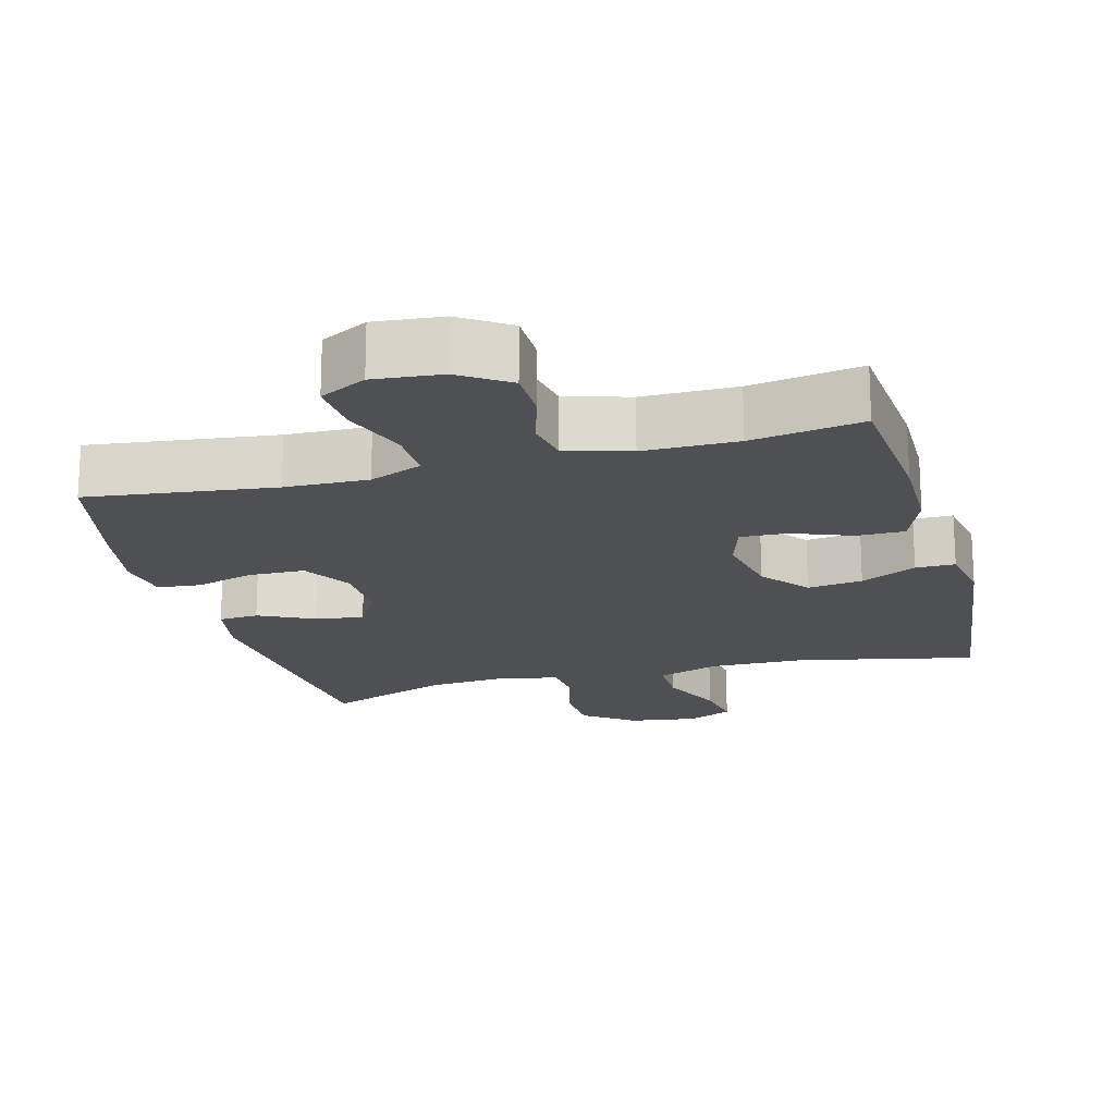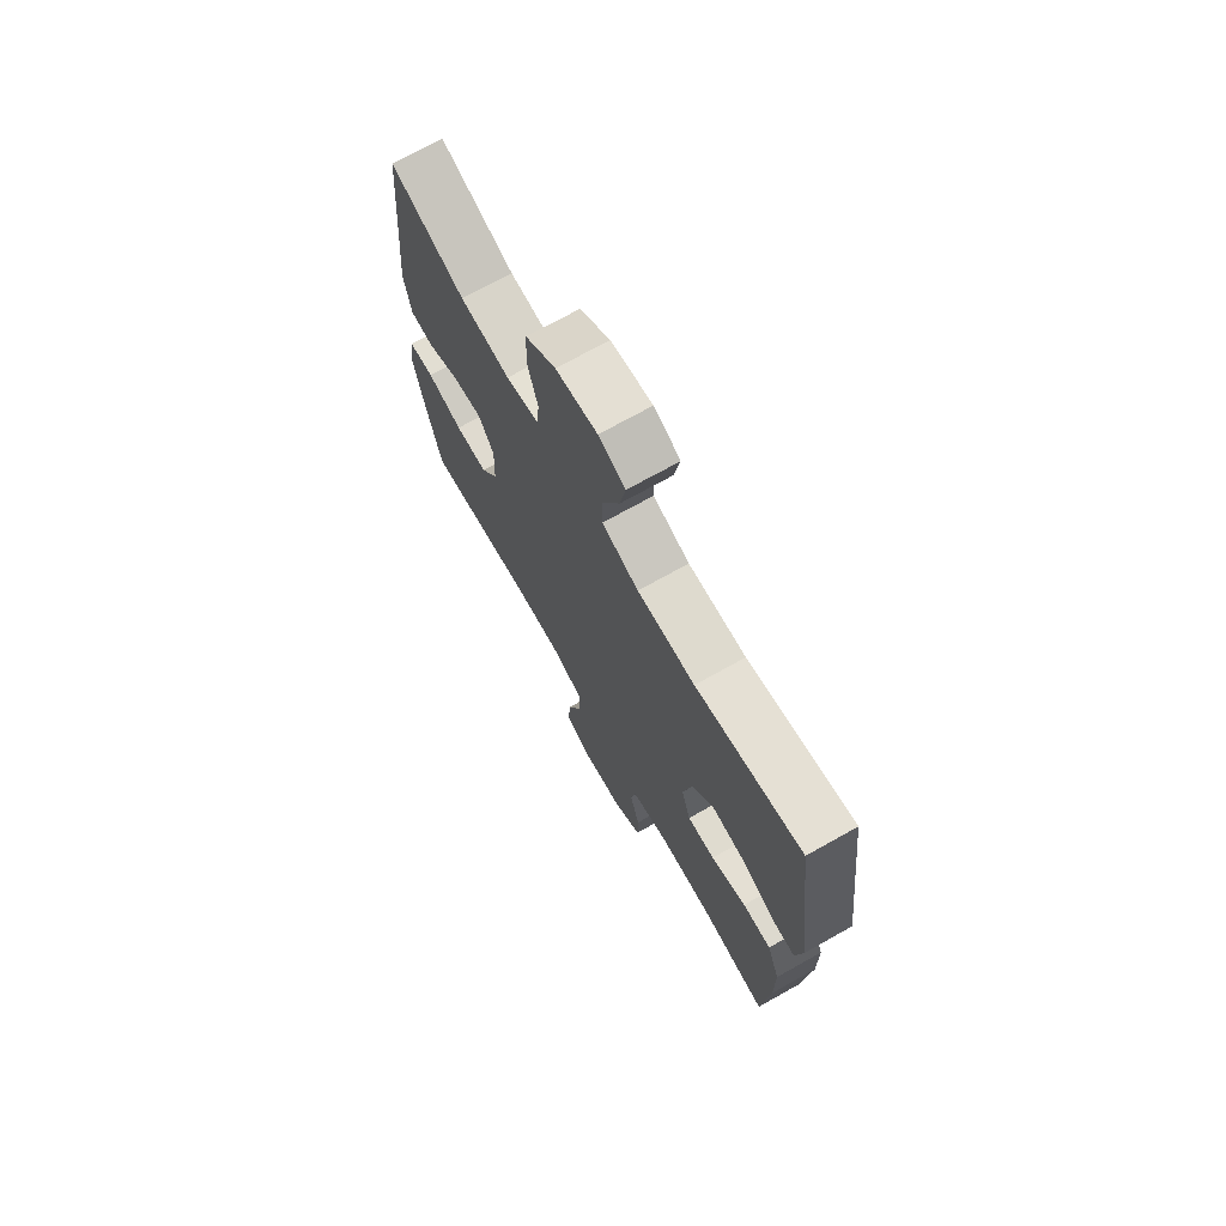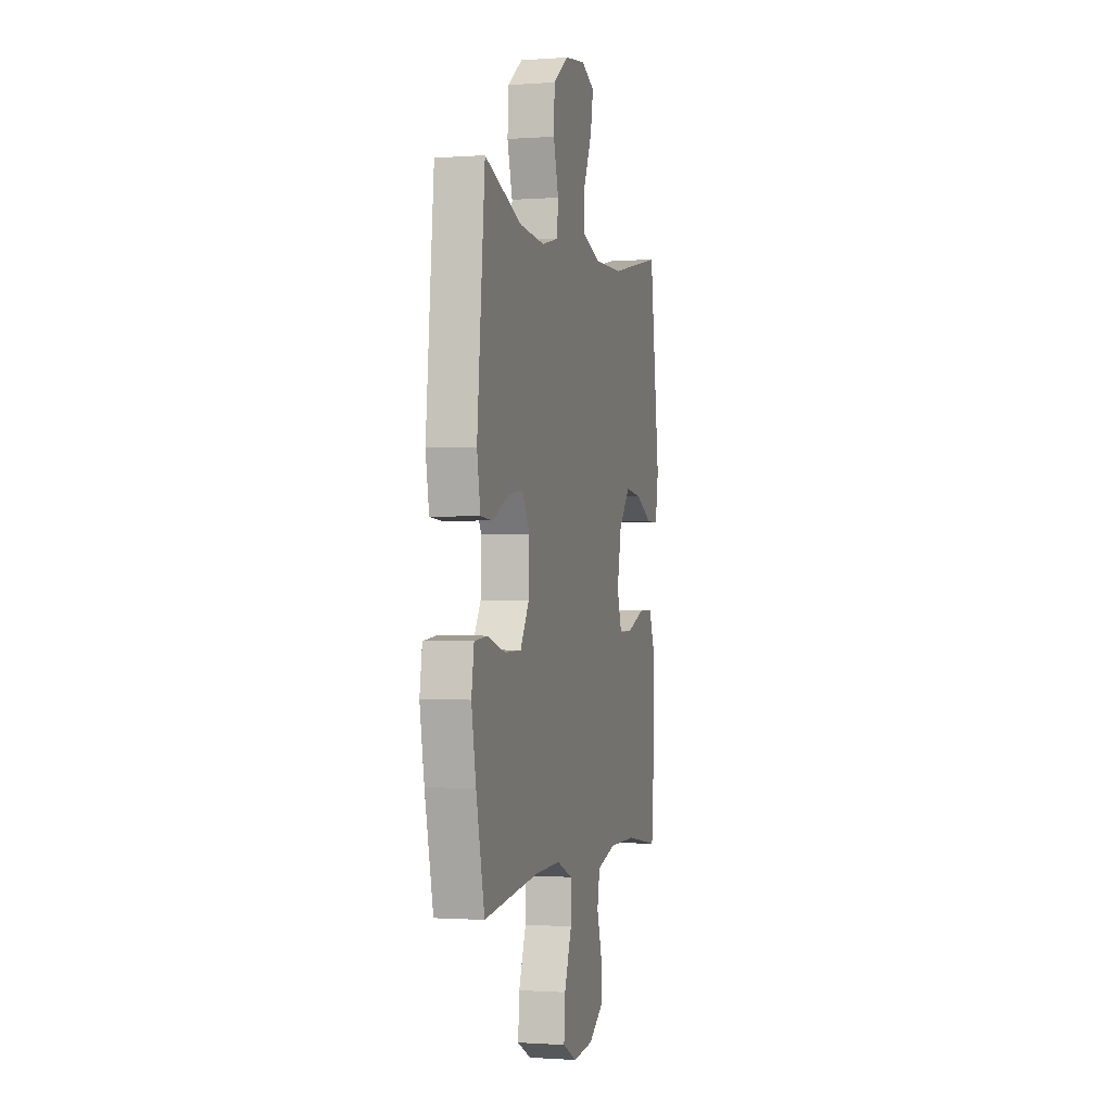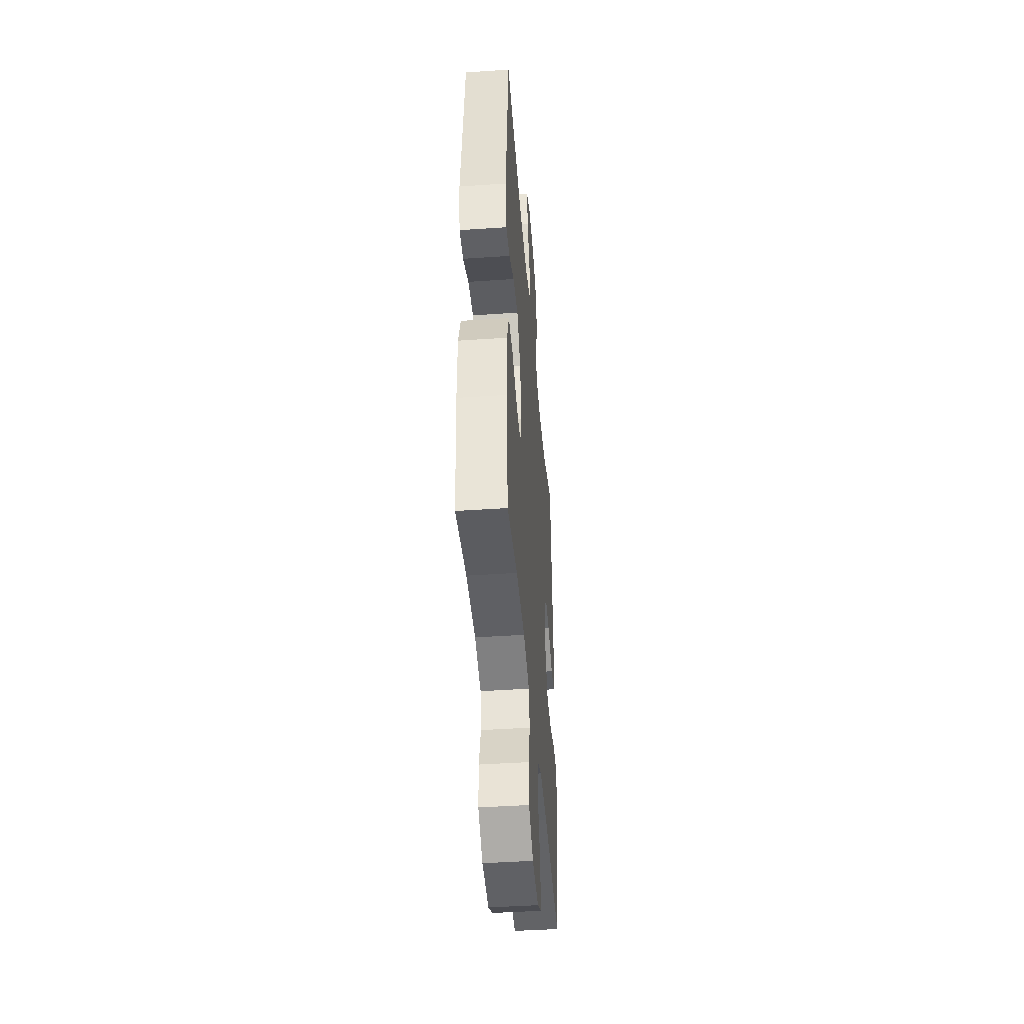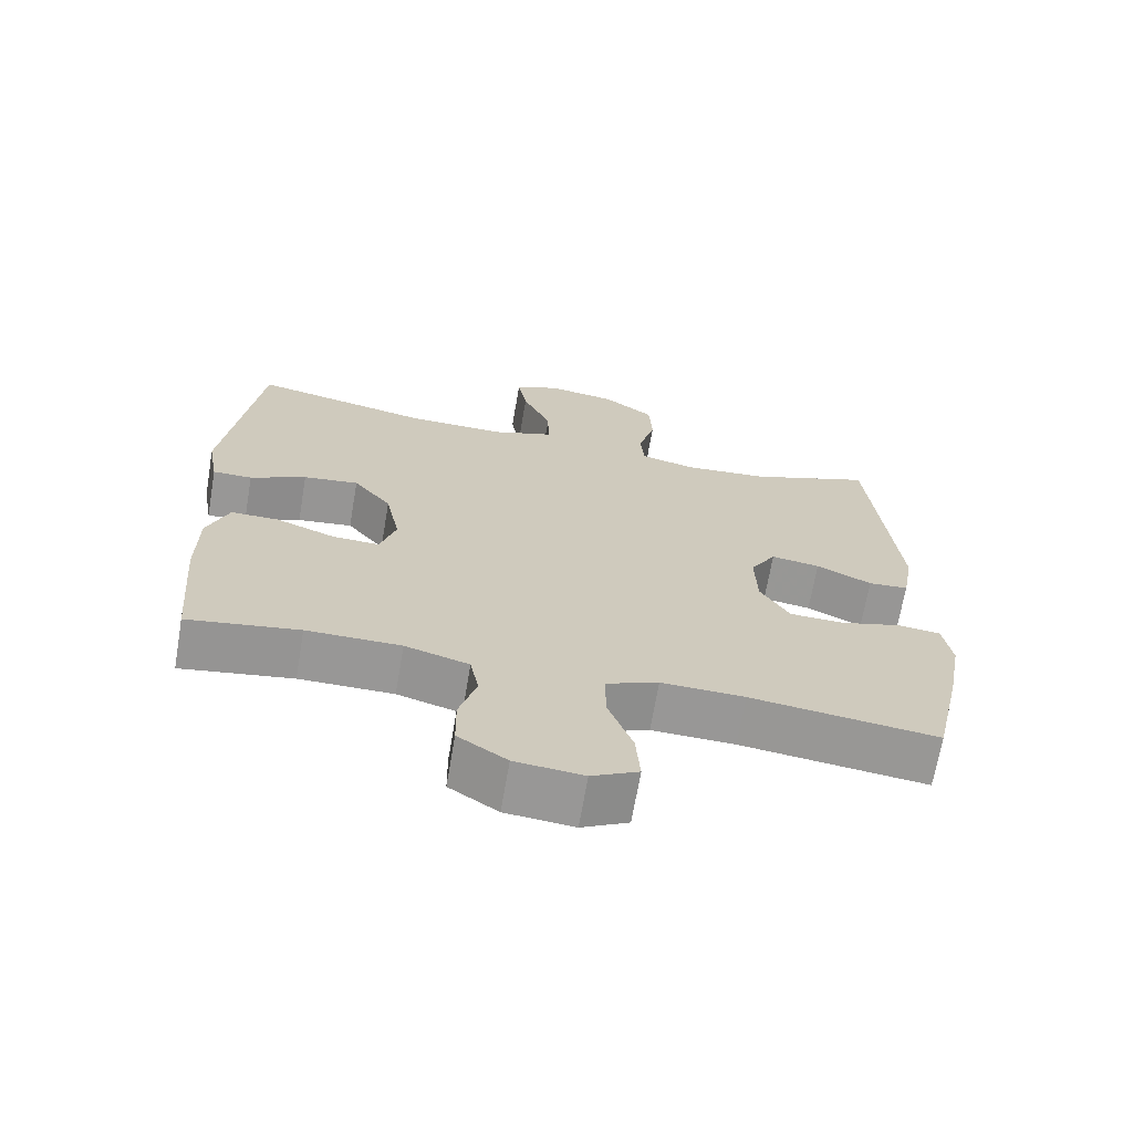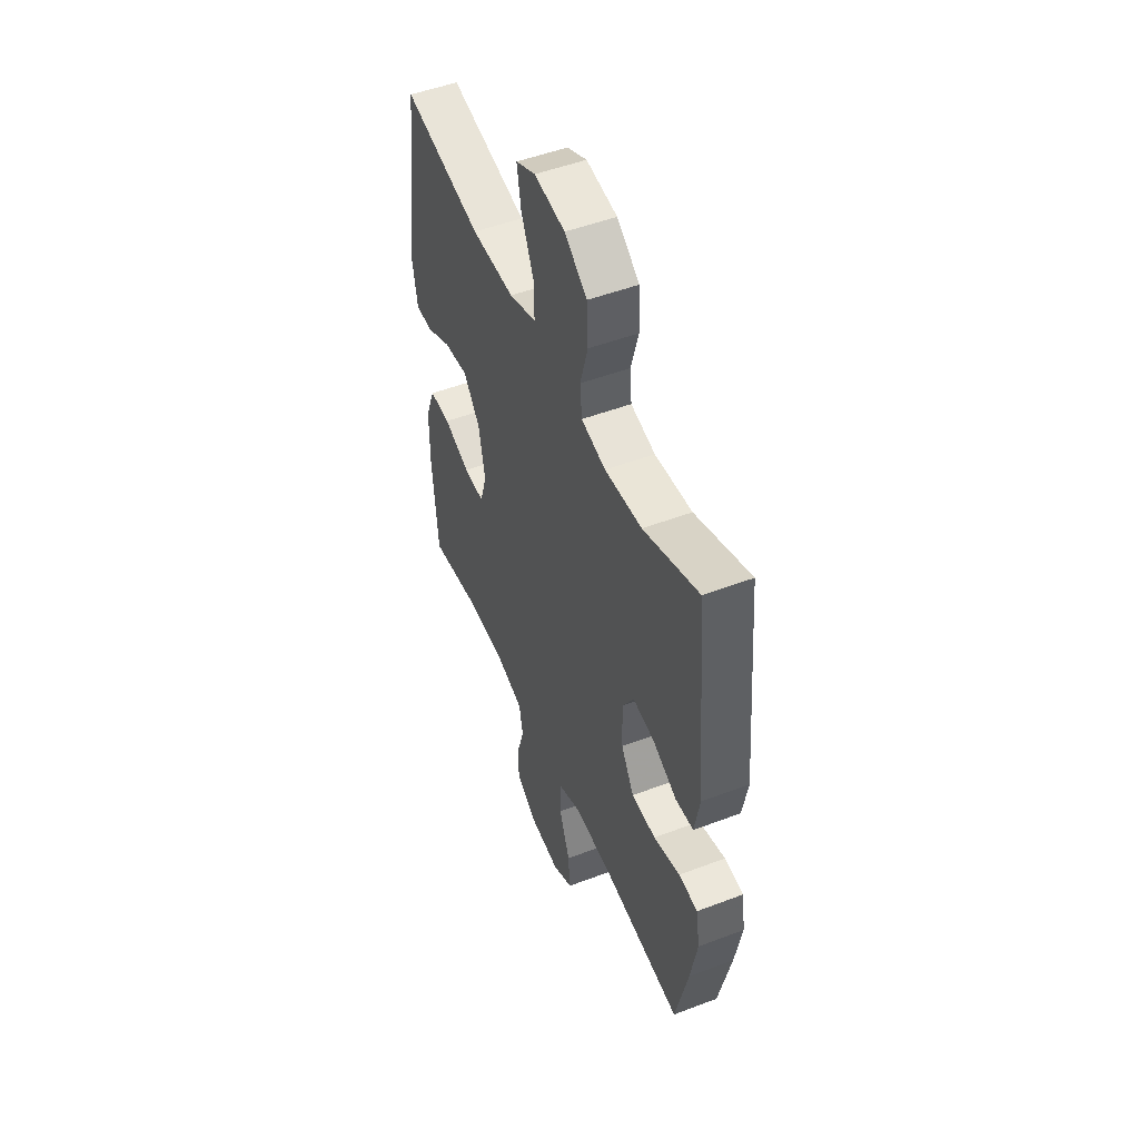
<metadata>
{"format":"obj","ext":"obj","renderer":"f3d","projection":"perspective","resolution":1024,"background":"white","views":[{"elev":-18.7,"azim":-165.0,"up":"+Y"},{"elev":71.8,"azim":-119.3,"up":"+Z"},{"elev":-1.0,"azim":104.9,"up":"+Z"},{"elev":-44.0,"azim":-85.4,"up":"+Z"},{"elev":-68.3,"azim":-9.7,"up":"+Z"},{"elev":50.3,"azim":67.4,"up":"+Z"}]}
</metadata>
<code>
v -0.5 0.07 0.5
v -0.251 0.07 0.447
v -0.116 0.07 0.445
v -0.03 0.07 0.475
v -0.031 0.07 0.546
v -0.071 0.07 0.635
v -0.084 0.07 0.707
v -0.022 0.07 0.736
v 0.075 0.07 0.722
v 0.146 0.07 0.67
v 0.15 0.07 0.59
v 0.126 0.07 0.505
v 0.132 0.07 0.444
v 0.209 0.07 0.425
v 0.326 0.07 0.435
v 0.5 0.07 0.5
v 0.536 0.07 0.115
v 0.52 0.07 0.026
v 0.464 0.07 0.022
v 0.387 0.07 0.059
v 0.319 0.07 0.069
v 0.283 0.07 0.009
v 0.286 0.07 -0.084
v 0.327 0.07 -0.152
v 0.404 0.07 -0.154
v 0.488 0.07 -0.13
v 0.548 0.07 -0.136
v 0.56 0.07 -0.211
v 0.539 0.07 -0.326
v 0.5 0.07 -0.5
v 0.24 0.07 -0.468
v 0.124 0.07 -0.465
v 0.051 0.07 -0.495
v 0.052 0.07 -0.568
v 0.086 0.07 -0.66
v 0.092 0.07 -0.736
v 0.027 0.07 -0.77
v -0.068 0.07 -0.761
v -0.136 0.07 -0.716
v -0.137 0.07 -0.643
v -0.113 0.07 -0.563
v -0.125 0.07 -0.501
v -0.214 0.07 -0.475
v -0.345 0.07 -0.475
v -0.5 0.07 -0.5
v -0.517 0.07 -0.299
v -0.516 0.07 -0.179
v -0.486 0.07 -0.102
v -0.419 0.07 -0.102
v -0.336 0.07 -0.134
v -0.271 0.07 -0.136
v -0.249 0.07 -0.066
v -0.269 0.07 0.033
v -0.322 0.07 0.099
v -0.399 0.07 0.089
v -0.477 0.07 0.05
v -0.532 0.07 0.05
v -0.547 0.07 0.136
v -0.5 0 0.5
v -0.251 0 0.447
v -0.116 0 0.445
v -0.03 0 0.475
v -0.031 0 0.546
v -0.071 0 0.635
v -0.084 0 0.707
v -0.022 0 0.736
v 0.075 0 0.722
v 0.146 0 0.67
v 0.15 0 0.59
v 0.126 0 0.505
v 0.132 0 0.444
v 0.209 0 0.425
v 0.326 0 0.435
v 0.5 0 0.5
v 0.536 0 0.115
v 0.52 0 0.026
v 0.464 0 0.022
v 0.387 0 0.059
v 0.319 0 0.069
v 0.283 0 0.009
v 0.286 0 -0.084
v 0.327 0 -0.152
v 0.404 0 -0.154
v 0.488 0 -0.13
v 0.548 0 -0.136
v 0.56 0 -0.211
v 0.539 0 -0.326
v 0.5 0 -0.5
v 0.24 0 -0.468
v 0.124 0 -0.465
v 0.051 0 -0.495
v 0.052 0 -0.568
v 0.086 0 -0.66
v 0.092 0 -0.736
v 0.027 0 -0.77
v -0.068 0 -0.761
v -0.136 0 -0.716
v -0.137 0 -0.643
v -0.113 0 -0.563
v -0.125 0 -0.501
v -0.214 0 -0.475
v -0.345 0 -0.475
v -0.5 0 -0.5
v -0.517 0 -0.299
v -0.516 0 -0.179
v -0.486 0 -0.102
v -0.419 0 -0.102
v -0.336 0 -0.134
v -0.271 0 -0.136
v -0.249 0 -0.066
v -0.269 0 0.033
v -0.322 0 0.099
v -0.399 0 0.089
v -0.477 0 0.05
v -0.532 0 0.05
v -0.547 0 0.136
f 58 1 2
f 57 58 2
f 56 57 2
f 55 56 2
f 54 55 2 3
f 53 54 3 4
f 52 53 4
f 51 52 4
f 48 49 50
f 47 48 50
f 46 47 50
f 45 46 50
f 44 45 50
f 43 44 50 51
f 42 43 51 4
f 39 40 41
f 38 39 41
f 37 38 41
f 36 37 41
f 35 36 41
f 34 35 41
f 41 42 4
f 34 41 4
f 33 34 4
f 29 30 31
f 28 29 31
f 27 28 31
f 26 27 31
f 25 26 31
f 24 25 31 32
f 23 24 32 33
f 18 19 20
f 17 18 20
f 16 17 20
f 15 16 20
f 14 15 20 21
f 13 14 21 22
f 10 11 12
f 9 10 12
f 8 9 12
f 7 8 12
f 6 7 12
f 5 6 12
f 5 12 13
f 22 23 33
f 13 22 33
f 5 13 33
f 4 5 33
f 60 59 116
f 60 116 115
f 60 115 114
f 60 114 113
f 61 60 113 112
f 62 61 112 111
f 62 111 110
f 62 110 109
f 108 107 106
f 108 106 105
f 108 105 104
f 108 104 103
f 108 103 102
f 109 108 102 101
f 62 109 101 100
f 99 98 97
f 99 97 96
f 99 96 95
f 99 95 94
f 99 94 93
f 99 93 92
f 62 100 99
f 62 99 92
f 62 92 91
f 89 88 87
f 89 87 86
f 89 86 85
f 89 85 84
f 89 84 83
f 90 89 83 82
f 91 90 82 81
f 78 77 76
f 78 76 75
f 78 75 74
f 78 74 73
f 79 78 73 72
f 80 79 72 71
f 70 69 68
f 70 68 67
f 70 67 66
f 70 66 65
f 70 65 64
f 70 64 63
f 71 70 63
f 91 81 80
f 91 80 71
f 91 71 63
f 91 63 62
f 1 59 60 2
f 2 60 61 3
f 3 61 62 4
f 4 62 63 5
f 5 63 64 6
f 6 64 65 7
f 7 65 66 8
f 8 66 67 9
f 9 67 68 10
f 10 68 69 11
f 11 69 70 12
f 12 70 71 13
f 13 71 72 14
f 14 72 73 15
f 15 73 74 16
f 16 74 75 17
f 17 75 76 18
f 18 76 77 19
f 19 77 78 20
f 20 78 79 21
f 21 79 80 22
f 22 80 81 23
f 23 81 82 24
f 24 82 83 25
f 25 83 84 26
f 26 84 85 27
f 27 85 86 28
f 28 86 87 29
f 29 87 88 30
f 30 88 89 31
f 31 89 90 32
f 32 90 91 33
f 33 91 92 34
f 34 92 93 35
f 35 93 94 36
f 36 94 95 37
f 37 95 96 38
f 38 96 97 39
f 39 97 98 40
f 40 98 99 41
f 41 99 100 42
f 42 100 101 43
f 43 101 102 44
f 44 102 103 45
f 45 103 104 46
f 46 104 105 47
f 47 105 106 48
f 48 106 107 49
f 49 107 108 50
f 50 108 109 51
f 51 109 110 52
f 52 110 111 53
f 53 111 112 54
f 54 112 113 55
f 55 113 114 56
f 56 114 115 57
f 57 115 116 58
f 58 116 59 1

</code>
